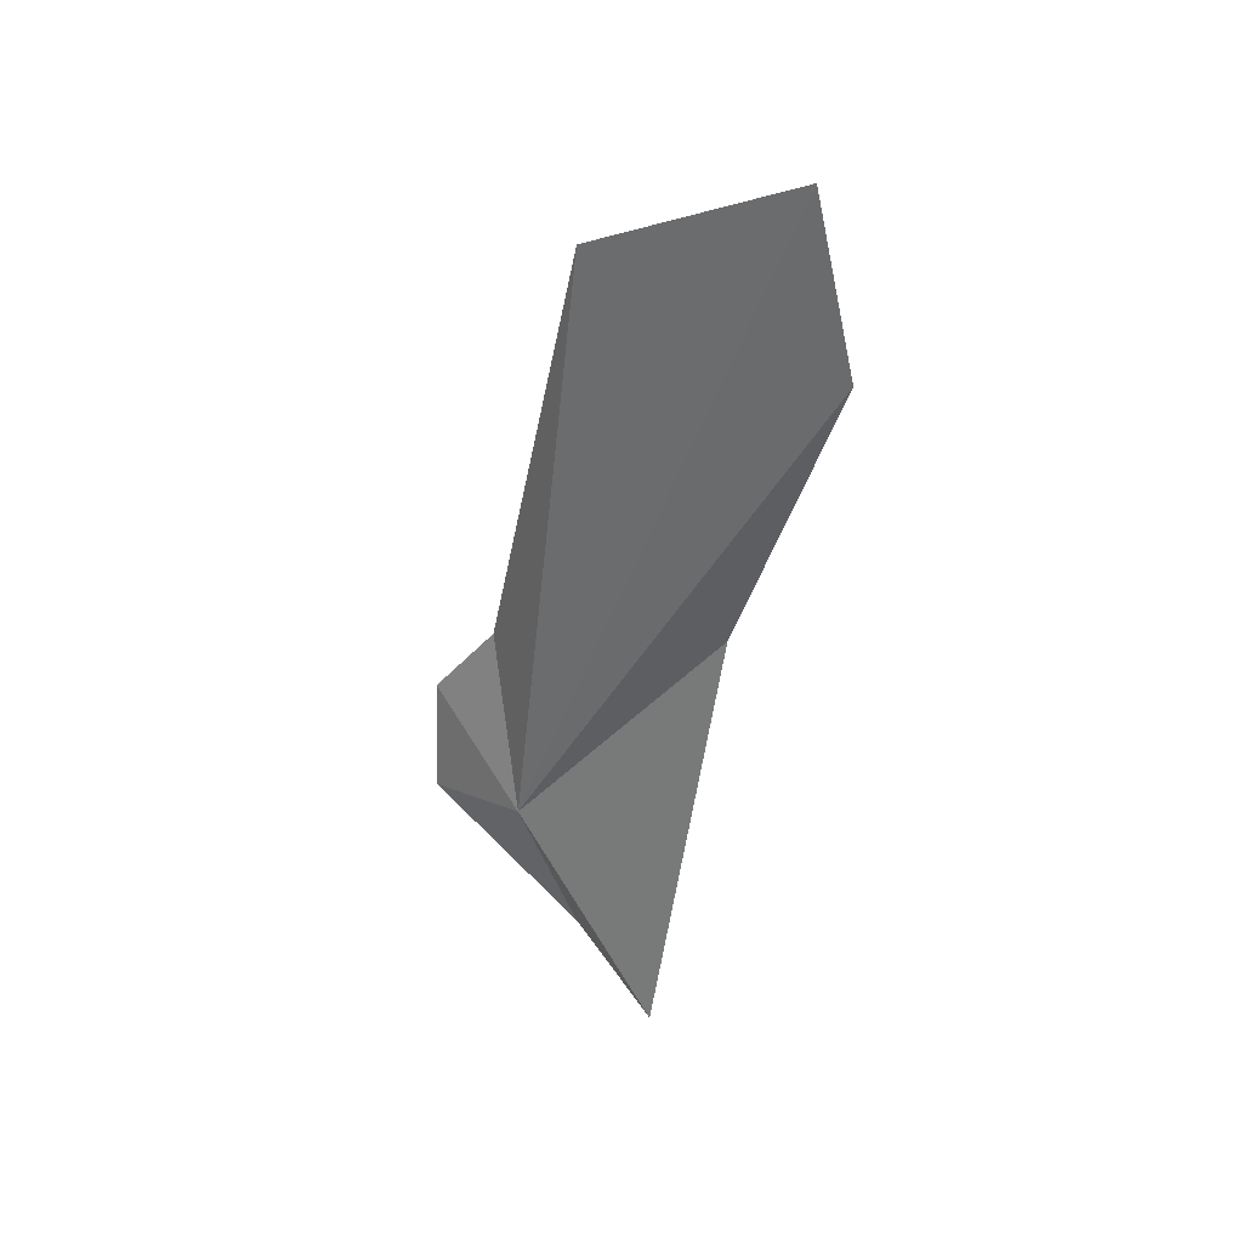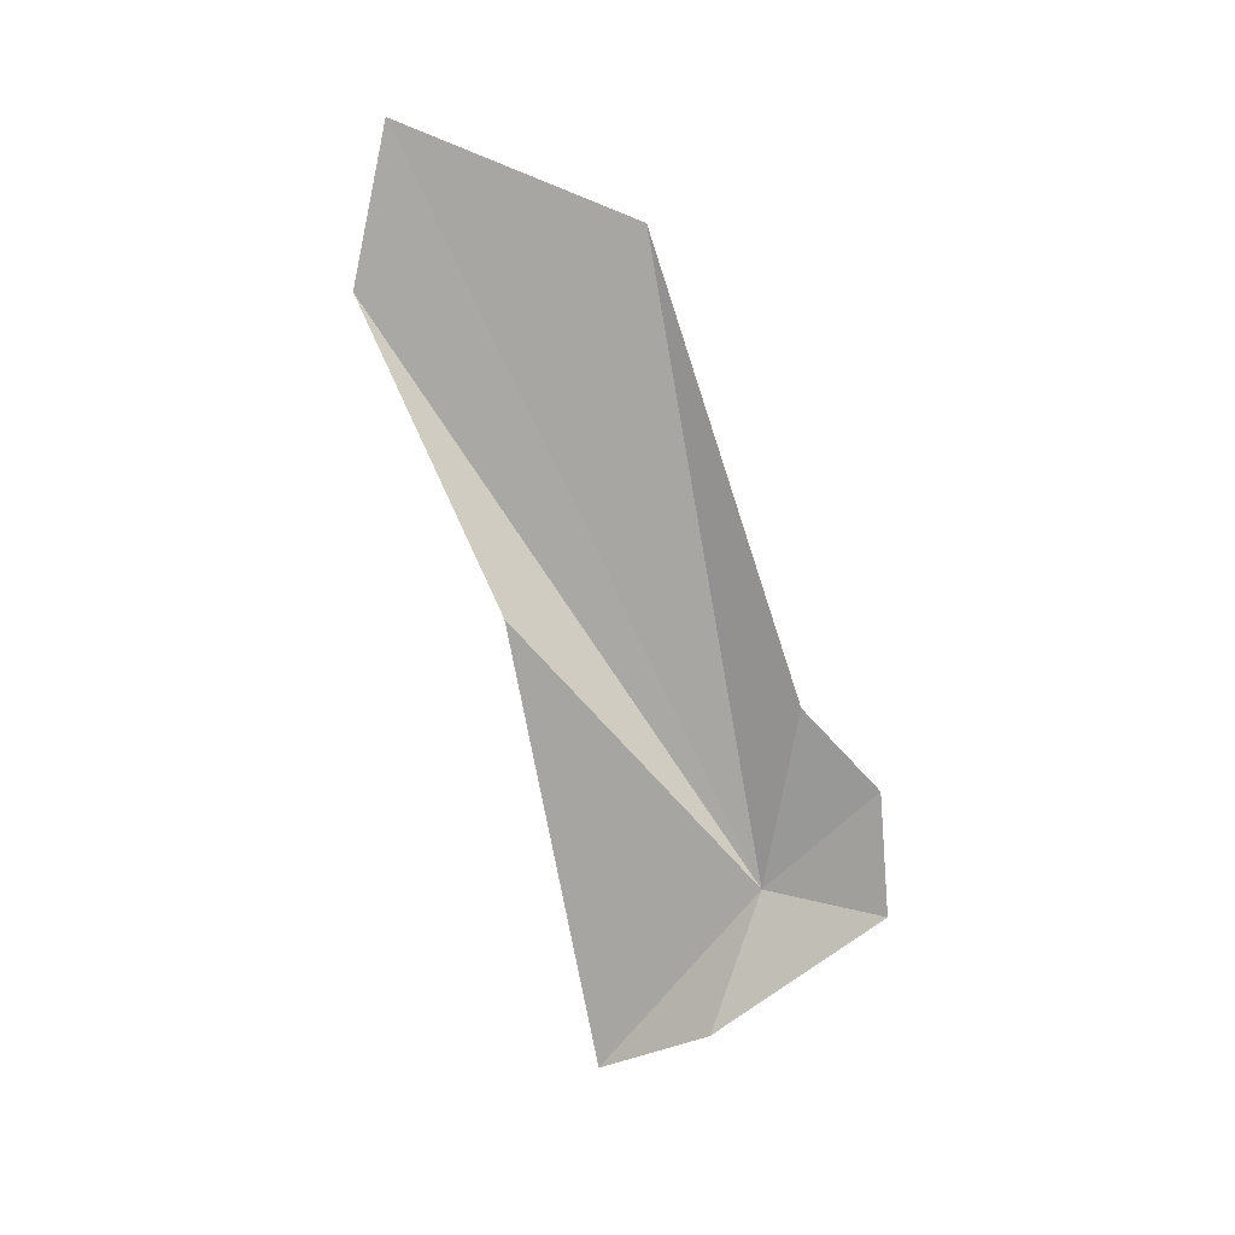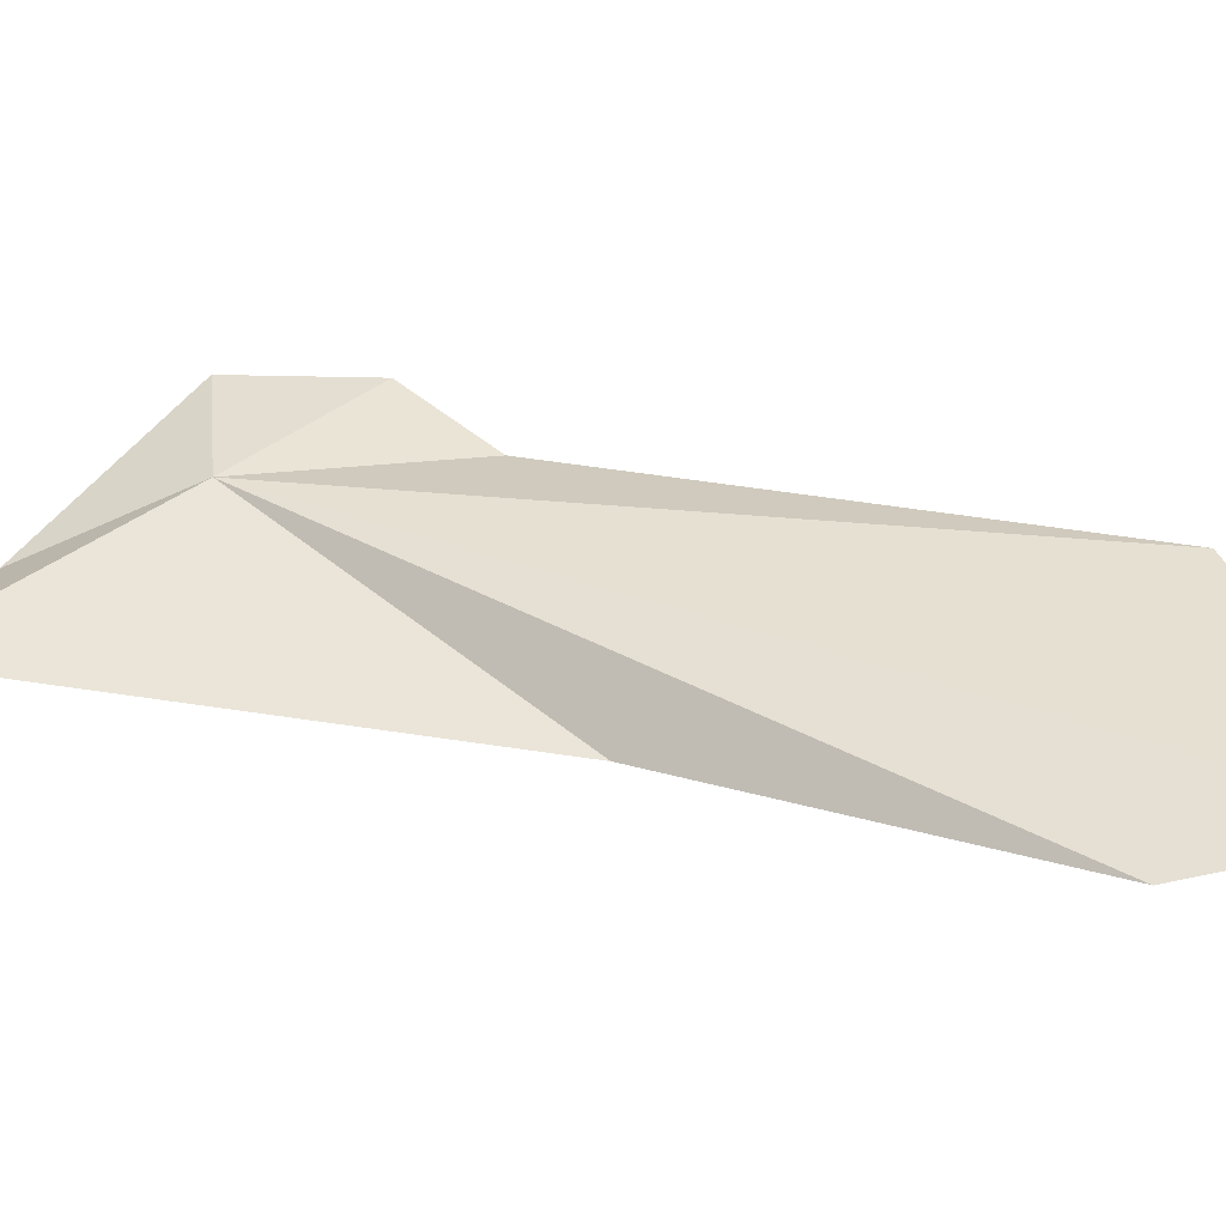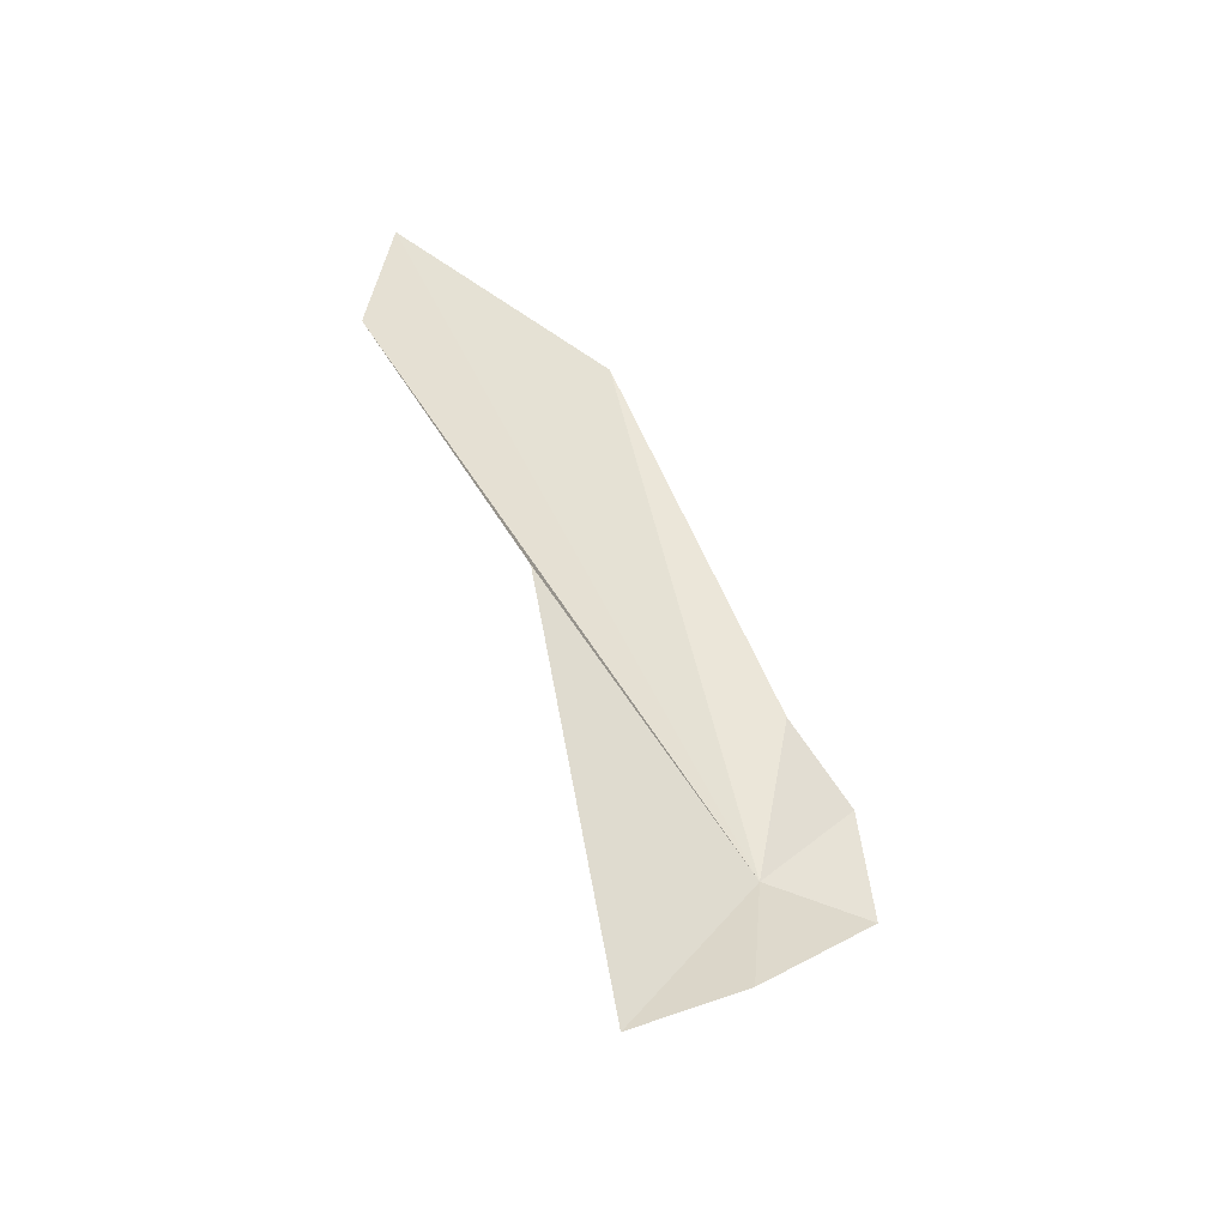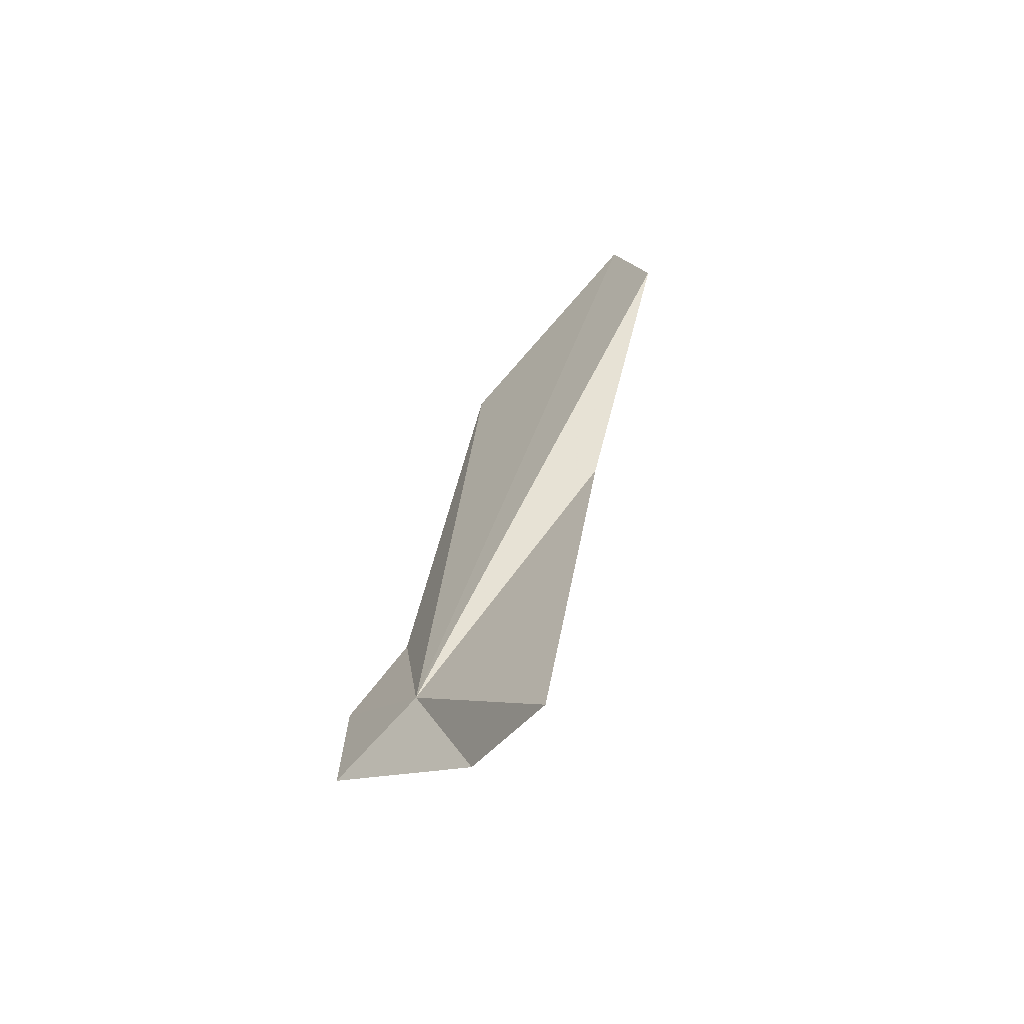
<metadata>
{"format":"obj","ext":"obj","renderer":"f3d","projection":"perspective","resolution":1024,"background":"white","views":[{"elev":24.1,"azim":-53.5,"up":"+Z"},{"elev":16.1,"azim":101.4,"up":"+Z"},{"elev":-47.2,"azim":-90.5,"up":"+Y"},{"elev":-38.0,"azim":58.6,"up":"+Z"},{"elev":-69.5,"azim":-49.1,"up":"+Z"}]}
</metadata>
<code>
v 119.5 132.6 11.1
v 118.1 129.4 27.11
v 117.5 122.9 29.45
v 117.9 122.1 25.28
v 119.7 126.2 17.71
v 119.9 128.6 6.022
v 119.7 133.5 15.94
v 120.6 131.6 7.57
v 119.6 135.5 13.93
v 119.8 135.7 10.77
f 1 3 2
f 1 5 4
f 1 6 5
f 1 4 3
f 1 2 7
f 1 8 6
f 1 7 9
f 1 10 8
f 1 9 10

</code>
